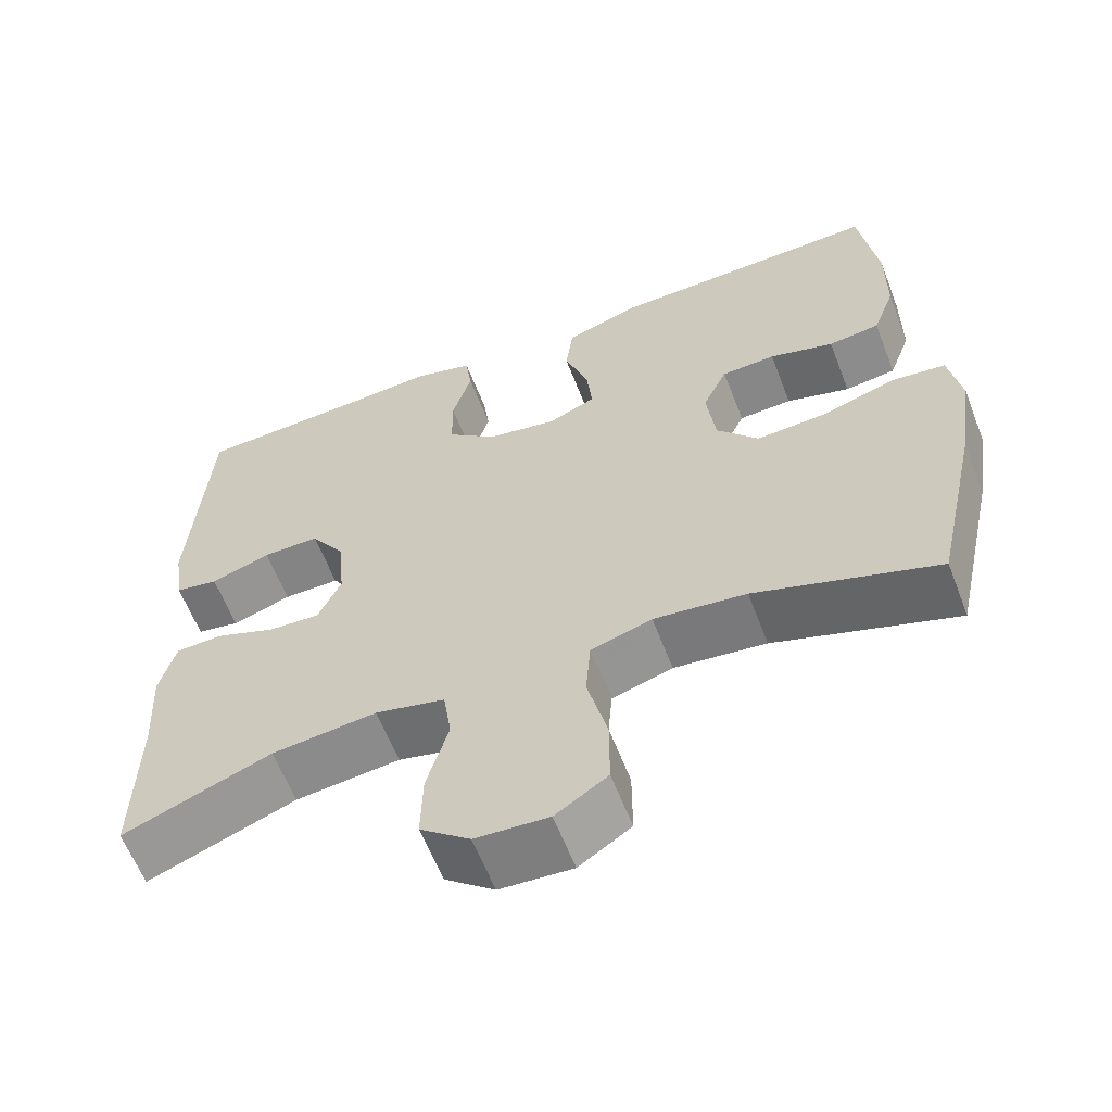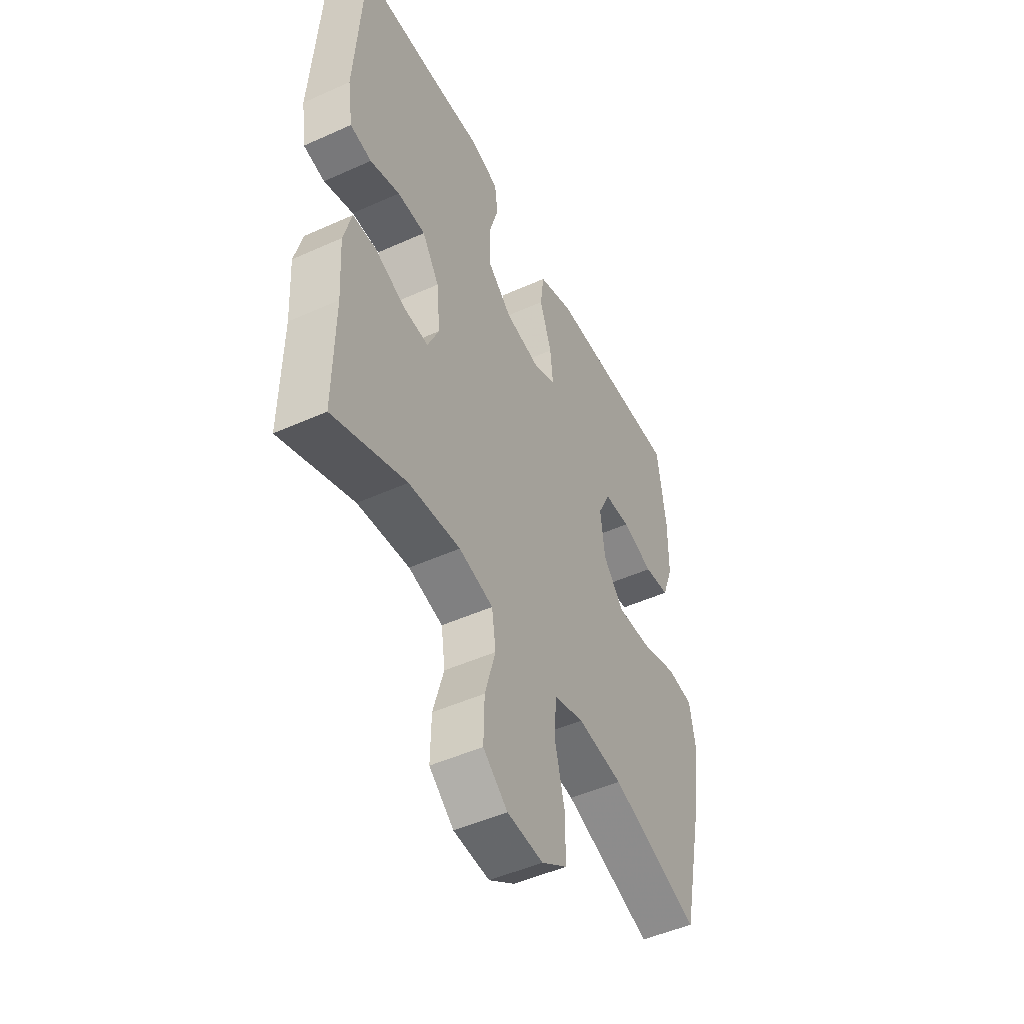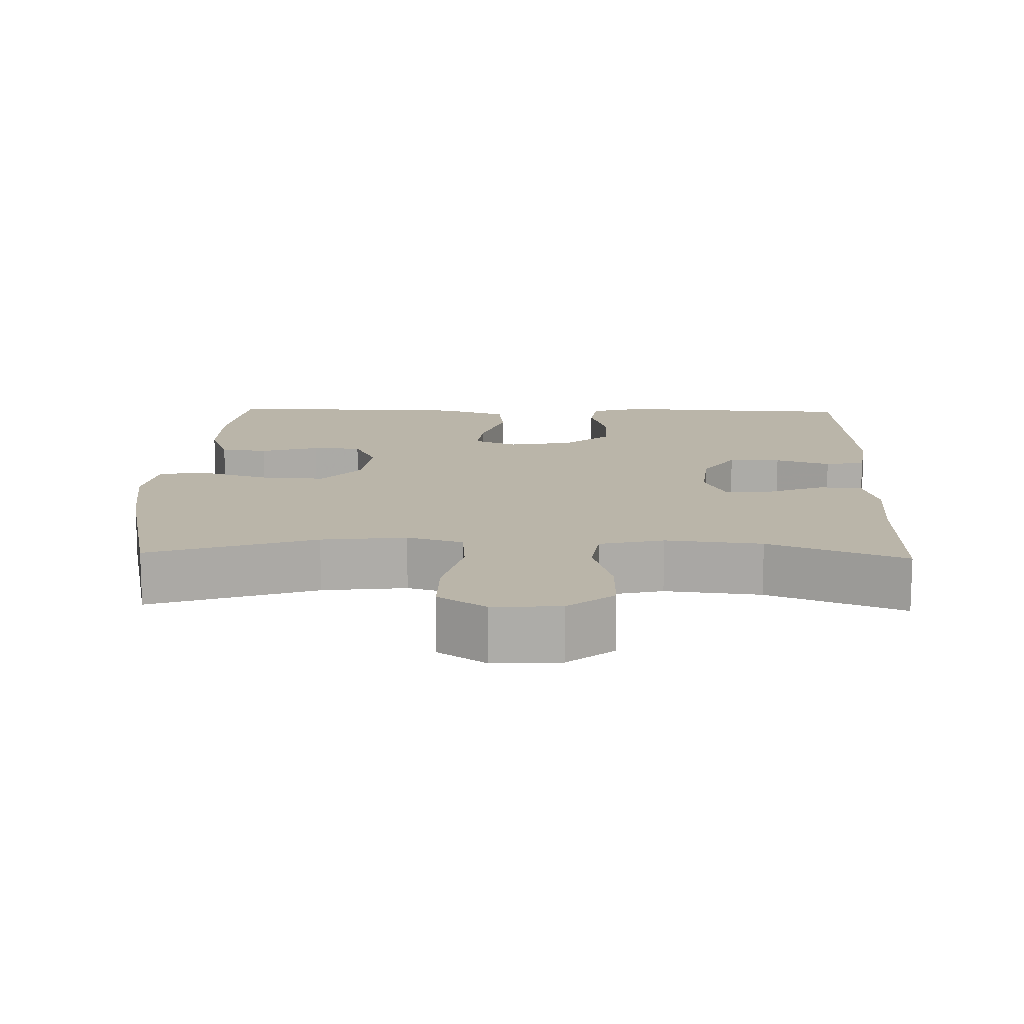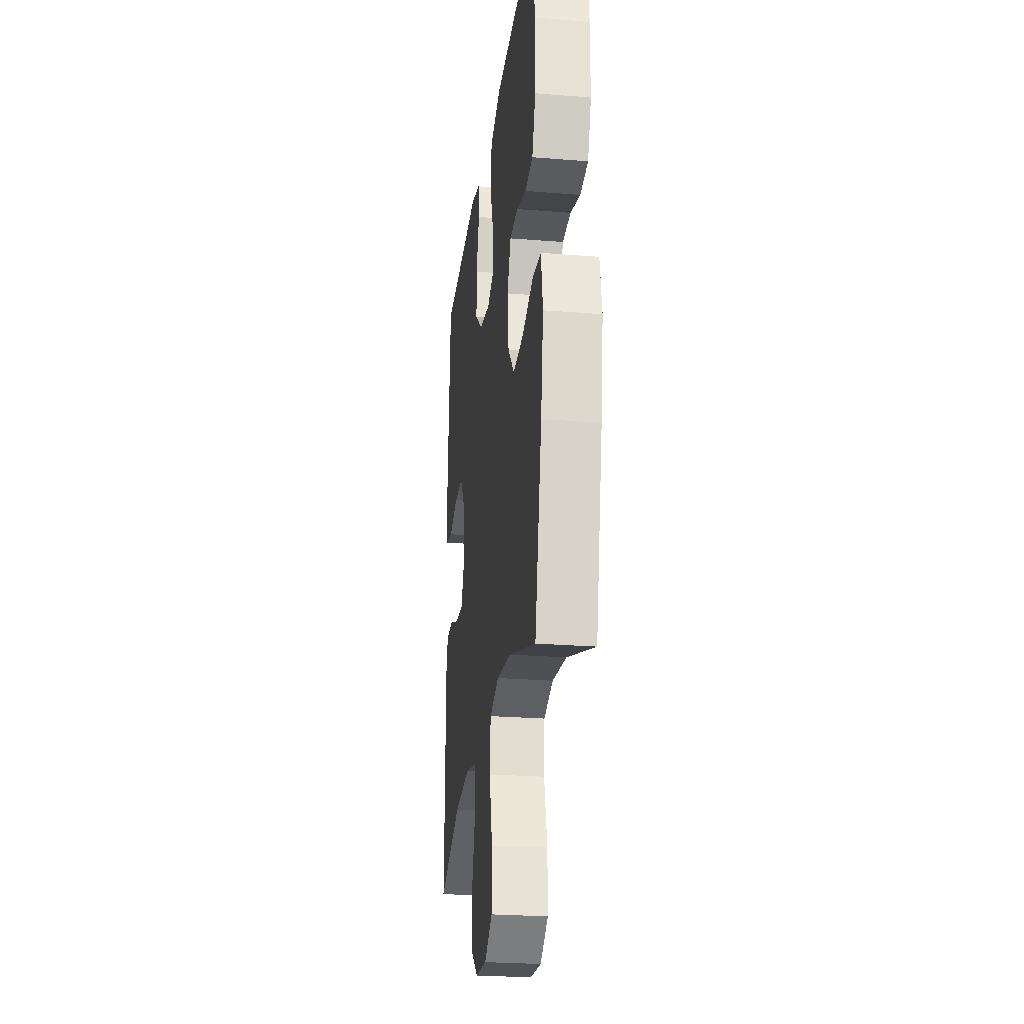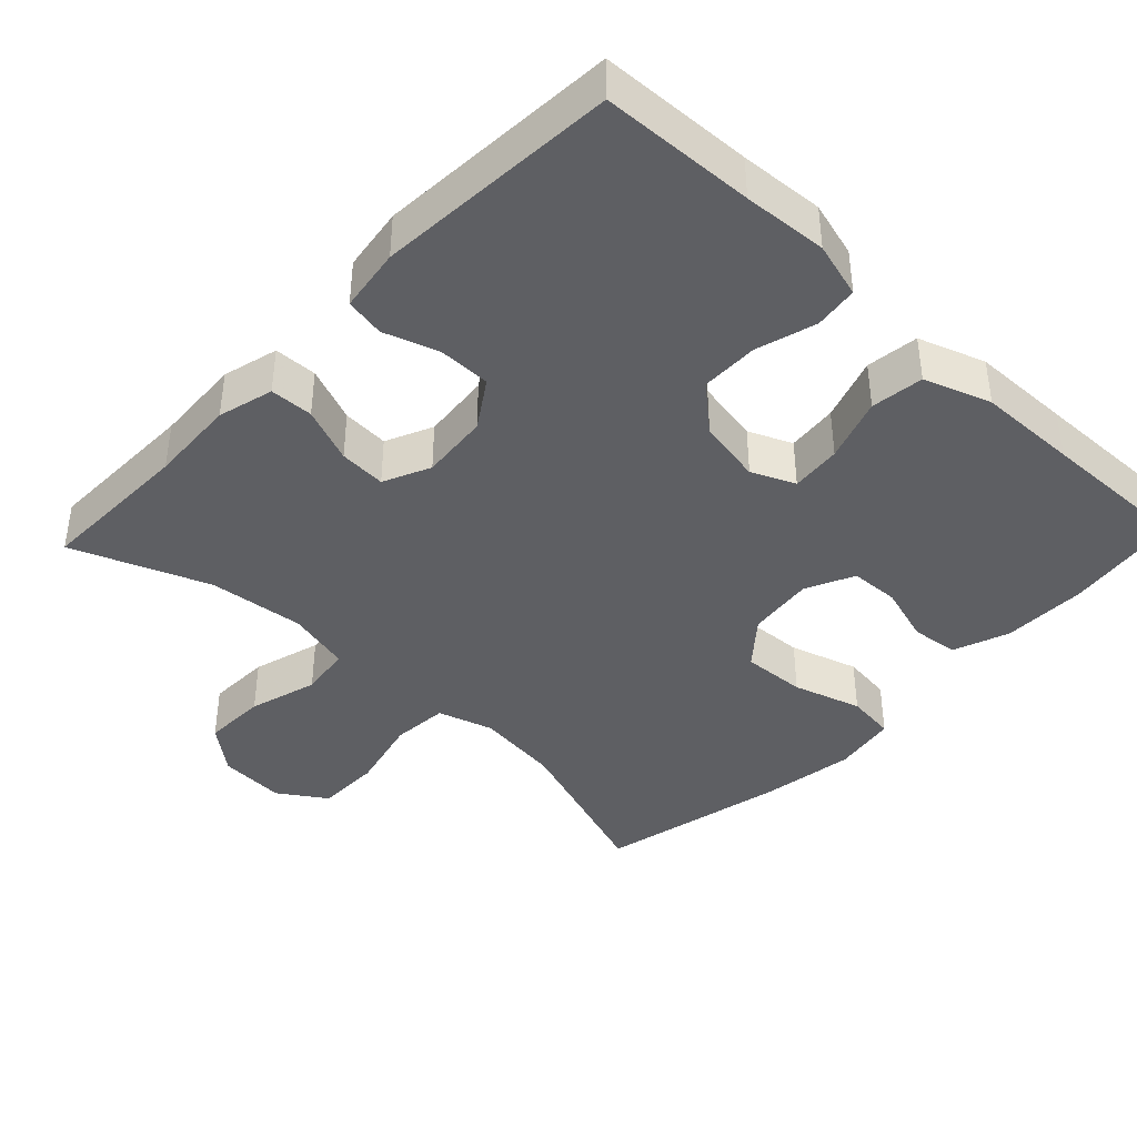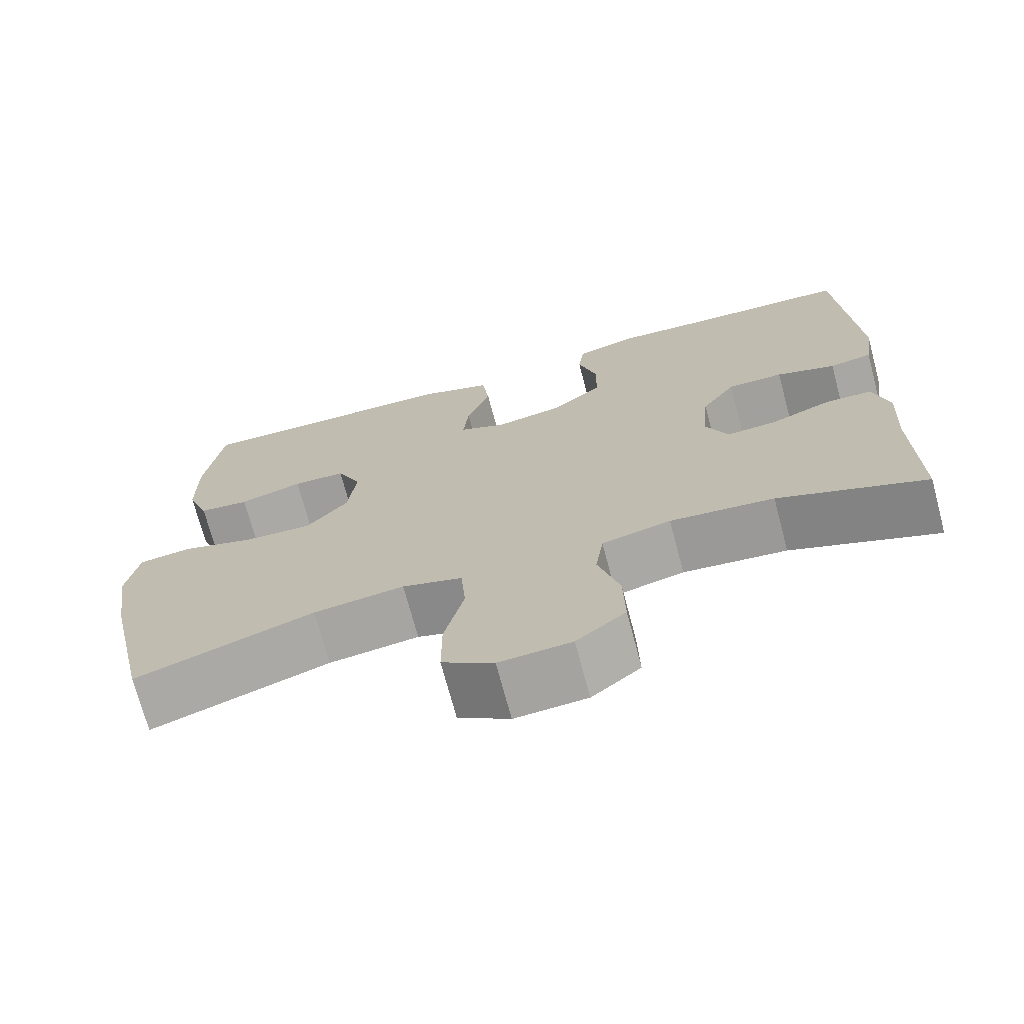
<metadata>
{"format":"obj","ext":"obj","renderer":"f3d","projection":"perspective","resolution":1024,"background":"white","views":[{"elev":-61.3,"azim":21.1,"up":"+Z"},{"elev":-48.8,"azim":-63.4,"up":"+Z"},{"elev":13.5,"azim":-178.3,"up":"+Y"},{"elev":-25.4,"azim":82.6,"up":"+Z"},{"elev":-40.6,"azim":-43.6,"up":"+Y"},{"elev":-71.7,"azim":-165.1,"up":"+Z"}]}
</metadata>
<code>
v -0.5 0.07 -0.5
v -0.497 0.07 -0.287
v -0.504 0.07 -0.168
v -0.484 0.07 -0.092
v -0.425 0.07 -0.09
v -0.349 0.07 -0.12
v -0.285 0.07 -0.124
v -0.256 0.07 -0.06
v -0.265 0.07 0.033
v -0.308 0.07 0.098
v -0.379 0.07 0.098
v -0.454 0.07 0.073
v -0.508 0.07 0.083
v -0.521 0.07 0.17
v -0.5 0.07 0.5
v -0.291 0.07 0.509
v -0.176 0.07 0.517
v -0.1 0.07 0.496
v -0.092 0.07 0.436
v -0.116 0.07 0.354
v -0.115 0.07 0.275
v -0.053 0.07 0.222
v 0.035 0.07 0.206
v 0.094 0.07 0.232
v 0.087 0.07 0.301
v 0.057 0.07 0.388
v 0.066 0.07 0.46
v 0.157 0.07 0.492
v 0.293 0.07 0.495
v 0.5 0.07 0.5
v 0.522 0.07 0.344
v 0.521 0.07 0.229
v 0.493 0.07 0.153
v 0.429 0.07 0.145
v 0.349 0.07 0.169
v 0.282 0.07 0.166
v 0.251 0.07 0.1
v 0.262 0.07 0.009
v 0.314 0.07 -0.053
v 0.401 0.07 -0.048
v 0.494 0.07 -0.019
v 0.561 0.07 -0.027
v 0.576 0.07 -0.114
v 0.556 0.07 -0.246
v 0.5 0.07 -0.5
v 0.274 0.07 -0.423
v 0.159 0.07 -0.409
v 0.083 0.07 -0.432
v 0.077 0.07 -0.509
v 0.102 0.07 -0.611
v 0.102 0.07 -0.699
v 0.037 0.07 -0.742
v -0.054 0.07 -0.736
v -0.116 0.07 -0.686
v -0.114 0.07 -0.599
v -0.087 0.07 -0.505
v -0.097 0.07 -0.435
v -0.184 0.07 -0.414
v -0.315 0.07 -0.428
v -0.5 0 -0.5
v -0.497 0 -0.287
v -0.504 0 -0.168
v -0.484 0 -0.092
v -0.425 0 -0.09
v -0.349 0 -0.12
v -0.285 0 -0.124
v -0.256 0 -0.06
v -0.265 0 0.033
v -0.308 0 0.098
v -0.379 0 0.098
v -0.454 0 0.073
v -0.508 0 0.083
v -0.521 0 0.17
v -0.5 0 0.5
v -0.291 0 0.509
v -0.176 0 0.517
v -0.1 0 0.496
v -0.092 0 0.436
v -0.116 0 0.354
v -0.115 0 0.275
v -0.053 0 0.222
v 0.035 0 0.206
v 0.094 0 0.232
v 0.087 0 0.301
v 0.057 0 0.388
v 0.066 0 0.46
v 0.157 0 0.492
v 0.293 0 0.495
v 0.5 0 0.5
v 0.522 0 0.344
v 0.521 0 0.229
v 0.493 0 0.153
v 0.429 0 0.145
v 0.349 0 0.169
v 0.282 0 0.166
v 0.251 0 0.1
v 0.262 0 0.009
v 0.314 0 -0.053
v 0.401 0 -0.048
v 0.494 0 -0.019
v 0.561 0 -0.027
v 0.576 0 -0.114
v 0.556 0 -0.246
v 0.5 0 -0.5
v 0.274 0 -0.423
v 0.159 0 -0.409
v 0.083 0 -0.432
v 0.077 0 -0.509
v 0.102 0 -0.611
v 0.102 0 -0.699
v 0.037 0 -0.742
v -0.054 0 -0.736
v -0.116 0 -0.686
v -0.114 0 -0.599
v -0.087 0 -0.505
v -0.097 0 -0.435
v -0.184 0 -0.414
v -0.315 0 -0.428
f 53 54 55 56
f 51 52 53 56
f 49 50 51 56
f 48 49 56 57
f 47 48 57 58
f 43 44 45 46
f 43 46 47
f 40 41 42 43
f 39 40 43 47
f 38 39 47 58
f 32 33 34 35
f 32 35 36
f 29 30 31 32
f 29 32 36
f 28 29 36 37
f 25 26 27 28
f 24 25 28 37
f 17 18 19 20
f 16 17 20 21
f 15 16 21
f 14 15 21 22
f 11 12 13 14
f 10 11 14 22
f 3 4 5 6
f 2 3 6 7
f 59 1 2 7
f 58 59 7 8
f 38 58 8 9
f 23 24 37 38
f 22 23 38
f 9 10 22 38
f 115 114 113 112
f 115 112 111 110
f 115 110 109 108
f 116 115 108 107
f 117 116 107 106
f 105 104 103 102
f 106 105 102
f 102 101 100 99
f 106 102 99 98
f 117 106 98 97
f 94 93 92 91
f 95 94 91
f 91 90 89 88
f 95 91 88
f 96 95 88 87
f 87 86 85 84
f 96 87 84 83
f 79 78 77 76
f 80 79 76 75
f 80 75 74
f 81 80 74 73
f 73 72 71 70
f 81 73 70 69
f 65 64 63 62
f 66 65 62 61
f 66 61 60 118
f 67 66 118 117
f 68 67 117 97
f 97 96 83 82
f 97 82 81
f 97 81 69 68
f 1 60 61 2
f 2 61 62 3
f 3 62 63 4
f 4 63 64 5
f 5 64 65 6
f 6 65 66 7
f 7 66 67 8
f 8 67 68 9
f 9 68 69 10
f 10 69 70 11
f 11 70 71 12
f 12 71 72 13
f 13 72 73 14
f 14 73 74 15
f 15 74 75 16
f 16 75 76 17
f 17 76 77 18
f 18 77 78 19
f 19 78 79 20
f 20 79 80 21
f 21 80 81 22
f 22 81 82 23
f 23 82 83 24
f 24 83 84 25
f 25 84 85 26
f 26 85 86 27
f 27 86 87 28
f 28 87 88 29
f 29 88 89 30
f 30 89 90 31
f 31 90 91 32
f 32 91 92 33
f 33 92 93 34
f 34 93 94 35
f 35 94 95 36
f 36 95 96 37
f 37 96 97 38
f 38 97 98 39
f 39 98 99 40
f 40 99 100 41
f 41 100 101 42
f 42 101 102 43
f 43 102 103 44
f 44 103 104 45
f 45 104 105 46
f 46 105 106 47
f 47 106 107 48
f 48 107 108 49
f 49 108 109 50
f 50 109 110 51
f 51 110 111 52
f 52 111 112 53
f 53 112 113 54
f 54 113 114 55
f 55 114 115 56
f 56 115 116 57
f 57 116 117 58
f 58 117 118 59
f 59 118 60 1

</code>
